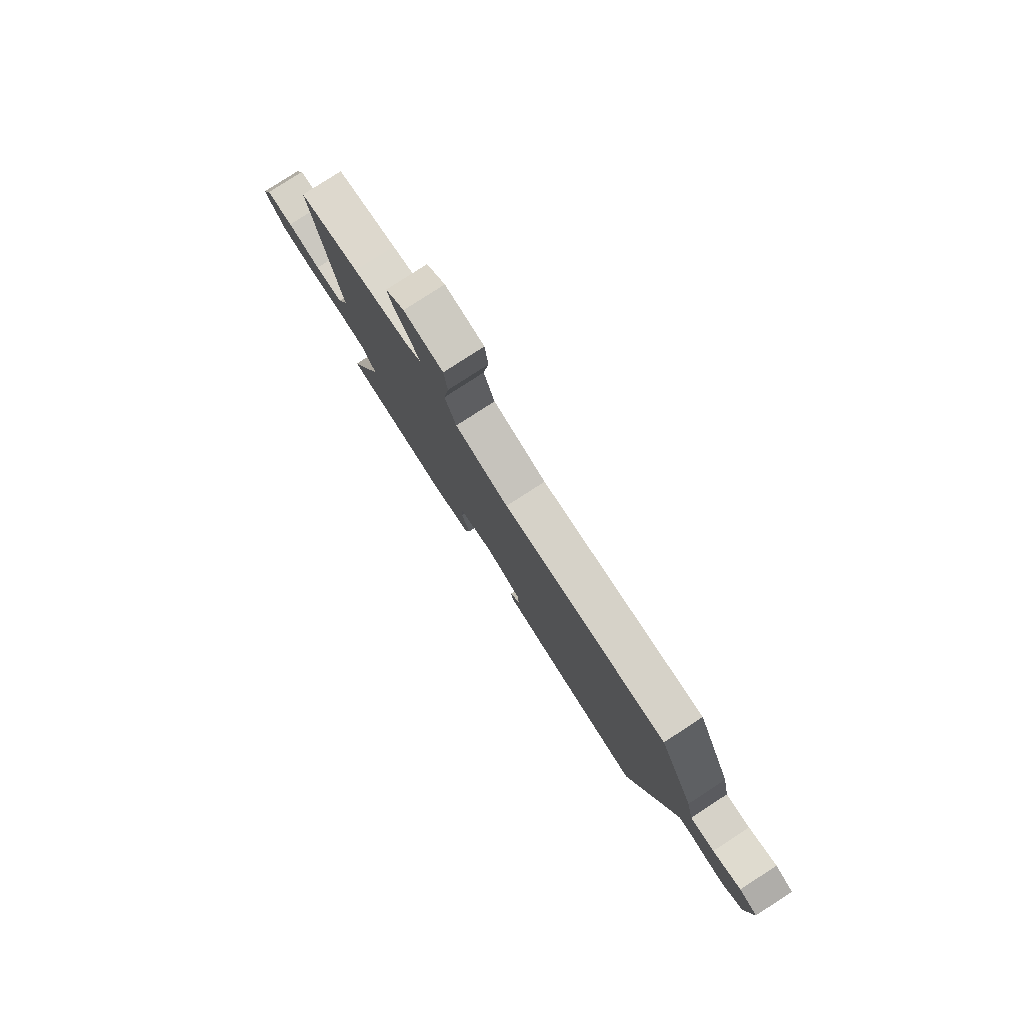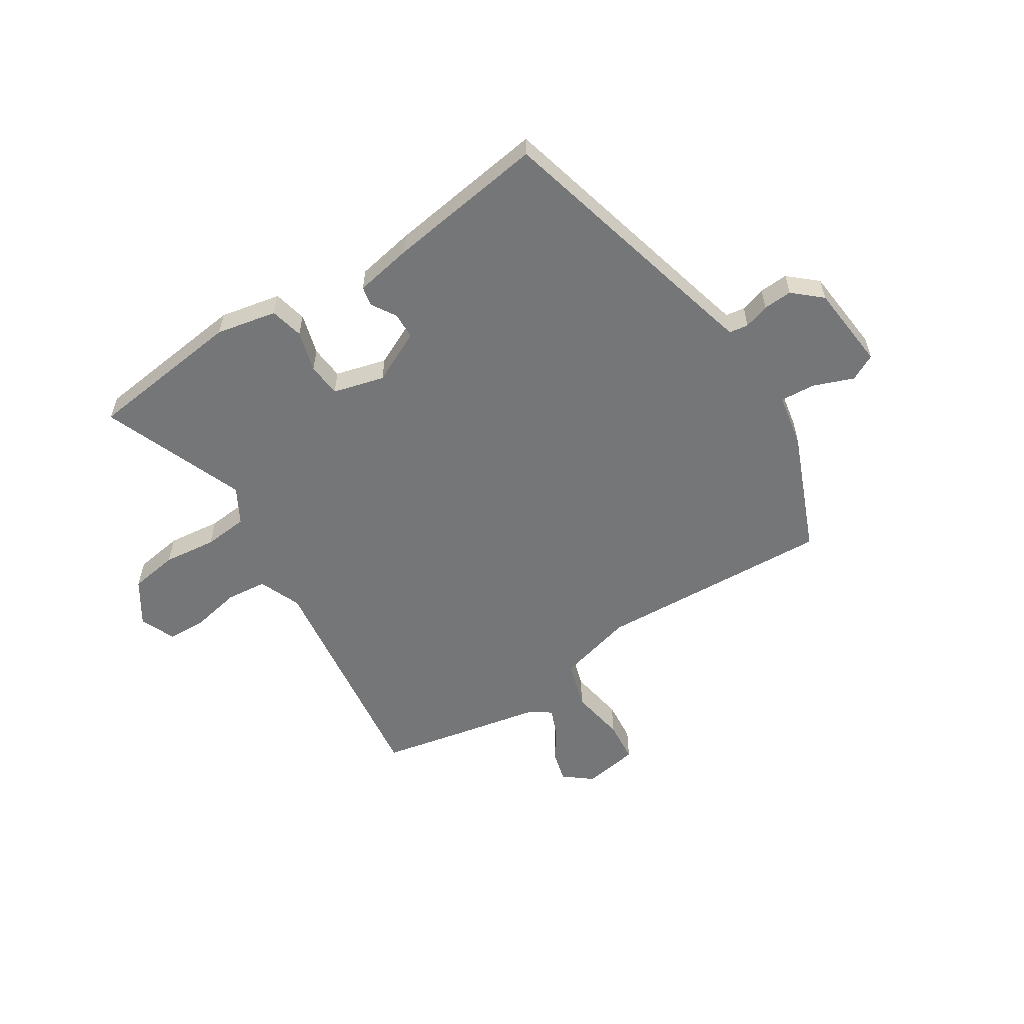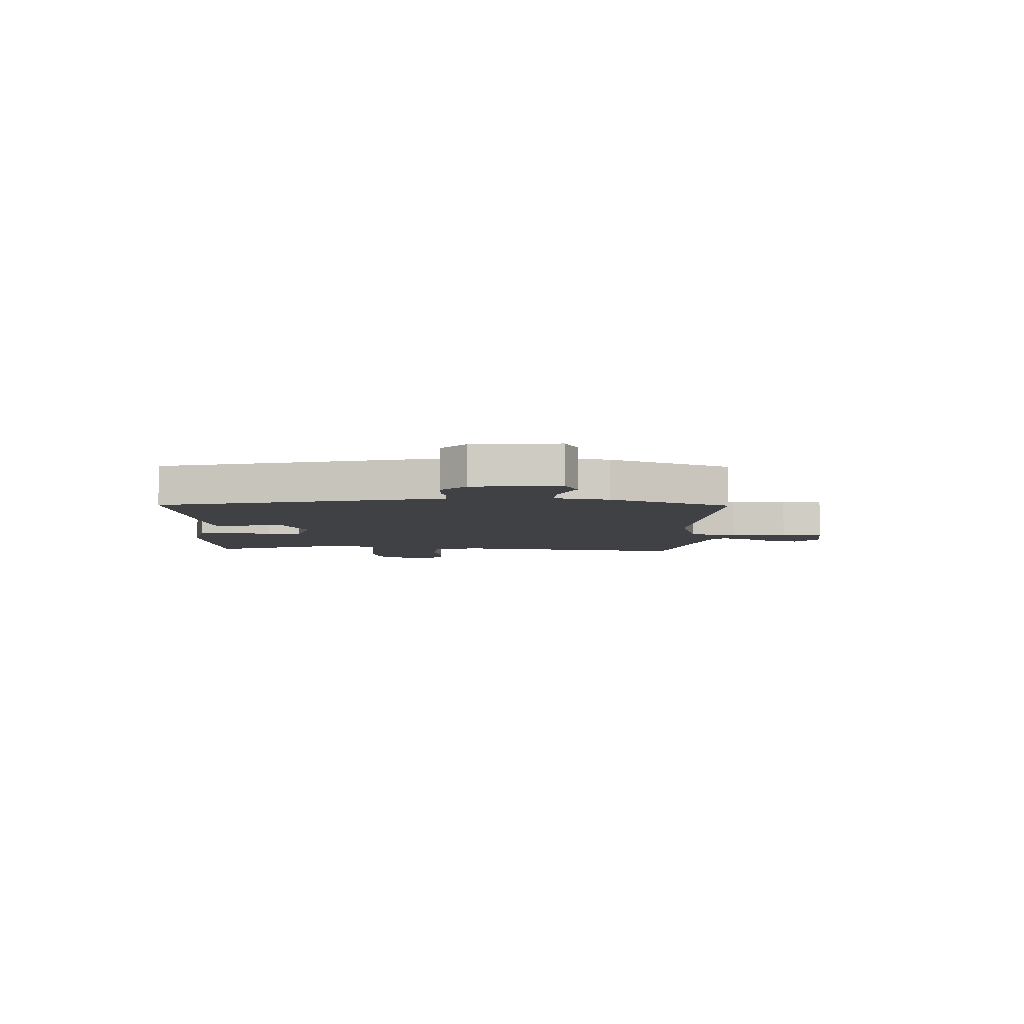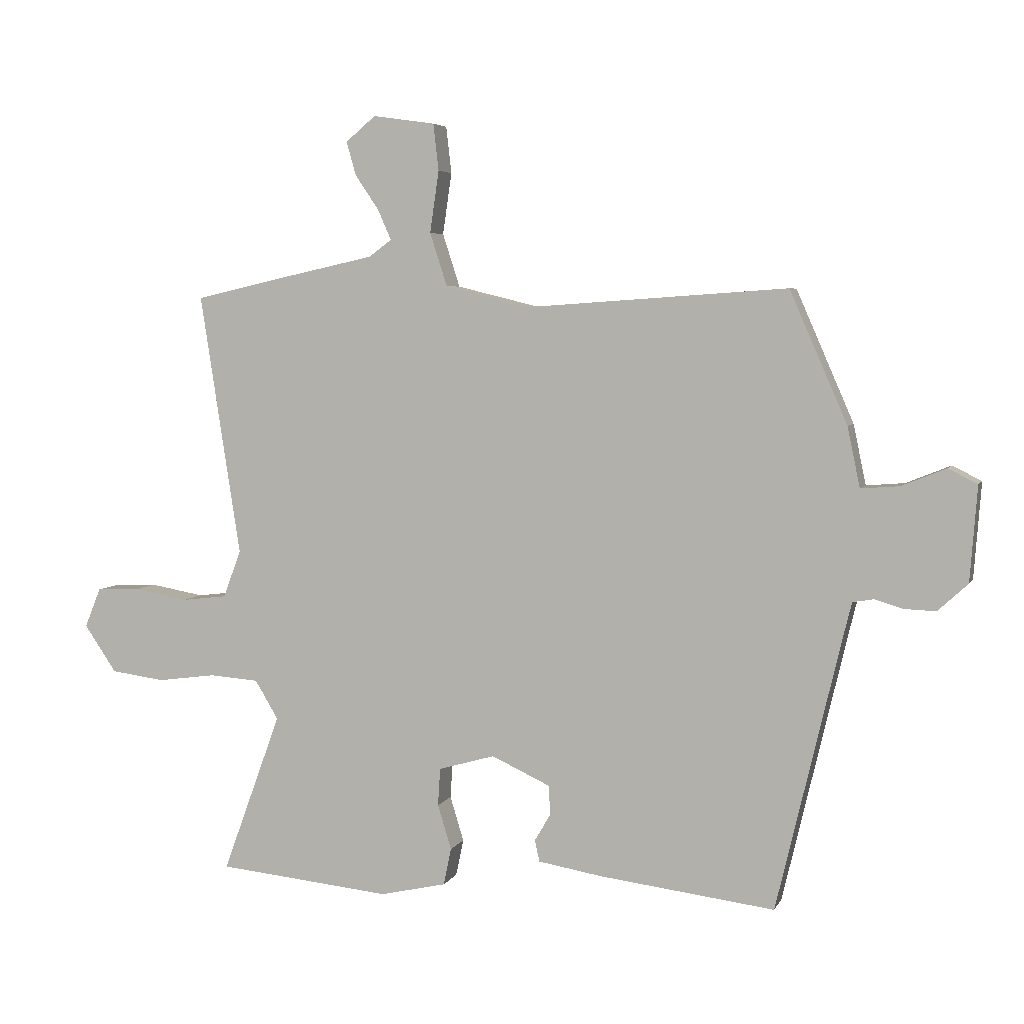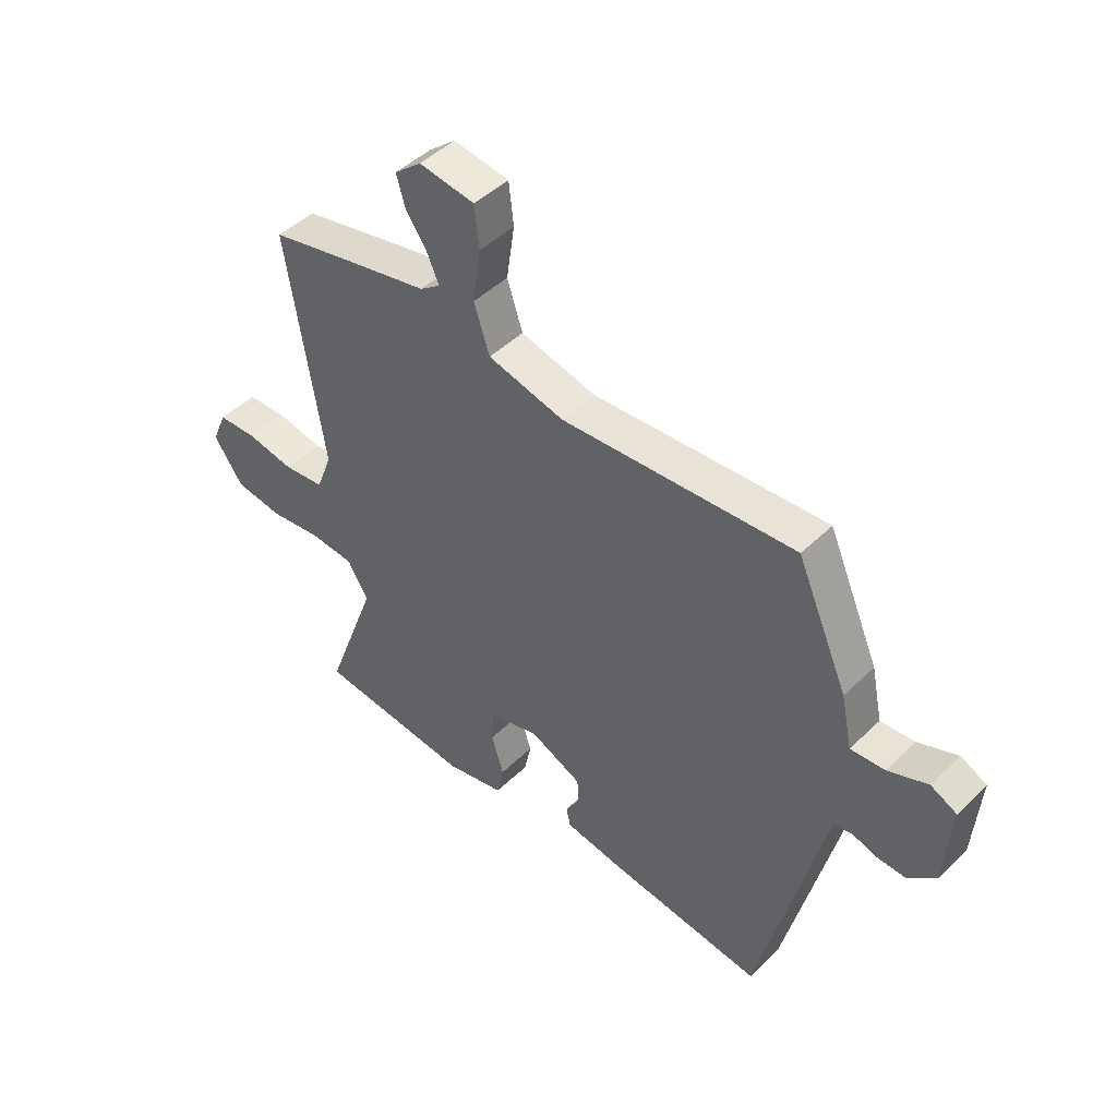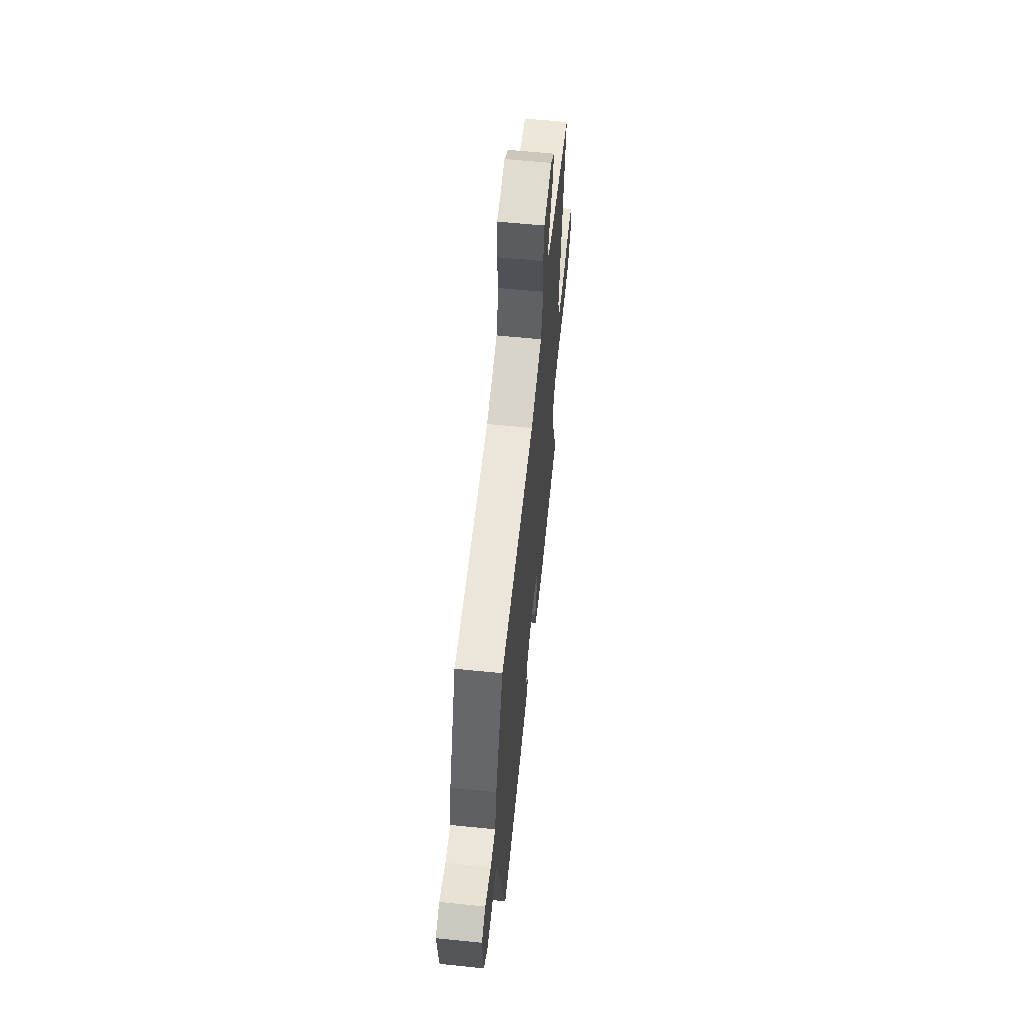
<metadata>
{"format":"obj","ext":"obj","renderer":"f3d","projection":"perspective","resolution":1024,"background":"white","views":[{"elev":80.0,"azim":-122.9,"up":"+Z"},{"elev":-56.7,"azim":-146.3,"up":"+Y"},{"elev":-5.7,"azim":-91.5,"up":"+Y"},{"elev":4.9,"azim":-163.7,"up":"+Z"},{"elev":46.5,"azim":-137.6,"up":"+Z"},{"elev":61.0,"azim":-84.1,"up":"+Z"}]}
</metadata>
<code>
v 0.444 0.07 0.513
v 0.603 0.07 0.477
v 0.535 0.07 0.038
v 0.565 0.07 -0.041
v 0.641 0.07 -0.05
v 0.731 0.07 -0.034
v 0.804 0.07 -0.037
v 0.831 0.07 -0.103
v 0.777 0.07 -0.182
v 0.687 0.07 -0.194
v 0.589 0.07 -0.181
v 0.507 0.07 -0.187
v 0.468 0.07 -0.252
v 0.566 0.07 -0.52
v 0.275 0.07 -0.549
v 0.164 0.07 -0.524
v 0.151 0.07 -0.462
v 0.174 0.07 -0.387
v 0.17 0.07 -0.324
v 0.076 0.07 -0.297
v -0.022 0.07 -0.342
v -0.025 0.07 -0.391
v 0.002 0.07 -0.437
v -0.006 0.07 -0.473
v -0.114 0.07 -0.491
v -0.407 0.07 -0.527
v -0.514 0.07 -0.074
v -0.529 0.07 -0.013
v -0.564 0.07 -0.007
v -0.611 0.07 -0.021
v -0.664 0.07 -0.023
v -0.714 0.07 0.023
v -0.726 0.07 0.182
v -0.677 0.07 0.206
v -0.603 0.07 0.176
v -0.539 0.07 0.171
v -0.518 0.07 0.271
v -0.422 0.07 0.491
v 0.014 0.07 0.461
v 0.156 0.07 0.496
v 0.185 0.07 0.585
v 0.17 0.07 0.688
v 0.179 0.07 0.766
v 0.283 0.07 0.781
v 0.333 0.07 0.739
v 0.317 0.07 0.683
v 0.277 0.07 0.624
v 0.255 0.07 0.574
v 0.293 0.07 0.546
v 0.444 0 0.513
v 0.603 0 0.477
v 0.535 0 0.038
v 0.565 0 -0.041
v 0.641 0 -0.05
v 0.731 0 -0.034
v 0.804 0 -0.037
v 0.831 0 -0.103
v 0.777 0 -0.182
v 0.687 0 -0.194
v 0.589 0 -0.181
v 0.507 0 -0.187
v 0.468 0 -0.252
v 0.566 0 -0.52
v 0.275 0 -0.549
v 0.164 0 -0.524
v 0.151 0 -0.462
v 0.174 0 -0.387
v 0.17 0 -0.324
v 0.076 0 -0.297
v -0.022 0 -0.342
v -0.025 0 -0.391
v 0.002 0 -0.437
v -0.006 0 -0.473
v -0.114 0 -0.491
v -0.407 0 -0.527
v -0.514 0 -0.074
v -0.529 0 -0.013
v -0.564 0 -0.007
v -0.611 0 -0.021
v -0.664 0 -0.023
v -0.714 0 0.023
v -0.726 0 0.182
v -0.677 0 0.206
v -0.603 0 0.176
v -0.539 0 0.171
v -0.518 0 0.271
v -0.422 0 0.491
v 0.014 0 0.461
v 0.156 0 0.496
v 0.185 0 0.585
v 0.17 0 0.688
v 0.179 0 0.766
v 0.283 0 0.781
v 0.333 0 0.739
v 0.317 0 0.683
v 0.277 0 0.624
v 0.255 0 0.574
v 0.293 0 0.546
f 45 46 47
f 44 45 47
f 43 44 47
f 42 43 47
f 41 42 47
f 40 41 47 48
f 36 37 38 39
f 36 39 40
f 33 34 35
f 32 33 35
f 31 32 35
f 30 31 35
f 29 30 35
f 28 29 35 36
f 27 28 36 40
f 25 26 27
f 24 25 27
f 23 24 27
f 22 23 27
f 21 22 27
f 40 48 49
f 27 40 49
f 21 27 49
f 20 21 49
f 16 17 18
f 15 16 18
f 14 15 18
f 13 14 18
f 12 13 18 19
f 9 10 11
f 8 9 11
f 7 8 11
f 6 7 11
f 5 6 11
f 4 5 11 12
f 19 20 49
f 12 19 49
f 4 12 49
f 3 4 49
f 1 2 3 49
f 96 95 94
f 96 94 93
f 96 93 92
f 96 92 91
f 96 91 90
f 97 96 90 89
f 88 87 86 85
f 89 88 85
f 84 83 82
f 84 82 81
f 84 81 80
f 84 80 79
f 84 79 78
f 85 84 78 77
f 89 85 77 76
f 76 75 74
f 76 74 73
f 76 73 72
f 76 72 71
f 76 71 70
f 98 97 89
f 98 89 76
f 98 76 70
f 98 70 69
f 67 66 65
f 67 65 64
f 67 64 63
f 67 63 62
f 68 67 62 61
f 60 59 58
f 60 58 57
f 60 57 56
f 60 56 55
f 60 55 54
f 61 60 54 53
f 98 69 68
f 98 68 61
f 98 61 53
f 98 53 52
f 98 52 51 50
f 1 50 51 2
f 2 51 52 3
f 3 52 53 4
f 4 53 54 5
f 5 54 55 6
f 6 55 56 7
f 7 56 57 8
f 8 57 58 9
f 9 58 59 10
f 10 59 60 11
f 11 60 61 12
f 12 61 62 13
f 13 62 63 14
f 14 63 64 15
f 15 64 65 16
f 16 65 66 17
f 17 66 67 18
f 18 67 68 19
f 19 68 69 20
f 20 69 70 21
f 21 70 71 22
f 22 71 72 23
f 23 72 73 24
f 24 73 74 25
f 25 74 75 26
f 26 75 76 27
f 27 76 77 28
f 28 77 78 29
f 29 78 79 30
f 30 79 80 31
f 31 80 81 32
f 32 81 82 33
f 33 82 83 34
f 34 83 84 35
f 35 84 85 36
f 36 85 86 37
f 37 86 87 38
f 38 87 88 39
f 39 88 89 40
f 40 89 90 41
f 41 90 91 42
f 42 91 92 43
f 43 92 93 44
f 44 93 94 45
f 45 94 95 46
f 46 95 96 47
f 47 96 97 48
f 48 97 98 49
f 49 98 50 1

</code>
